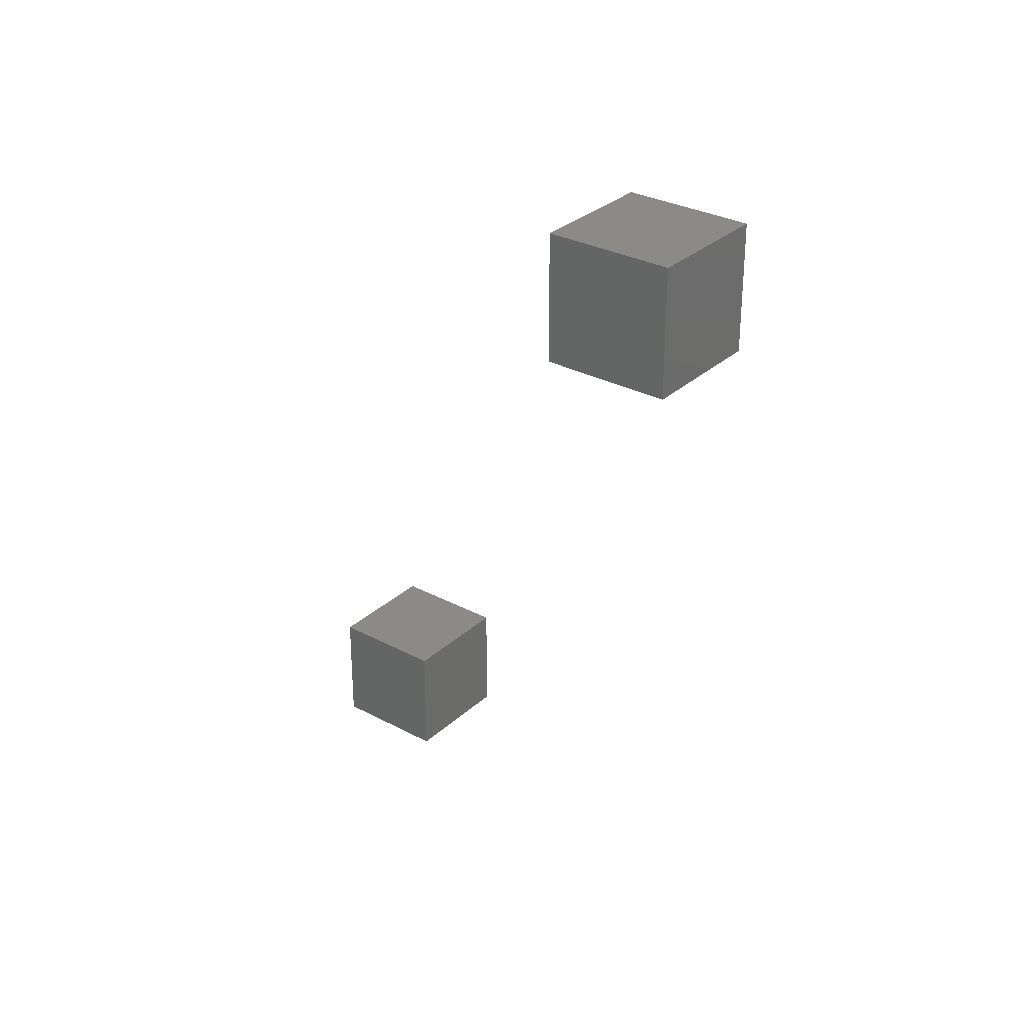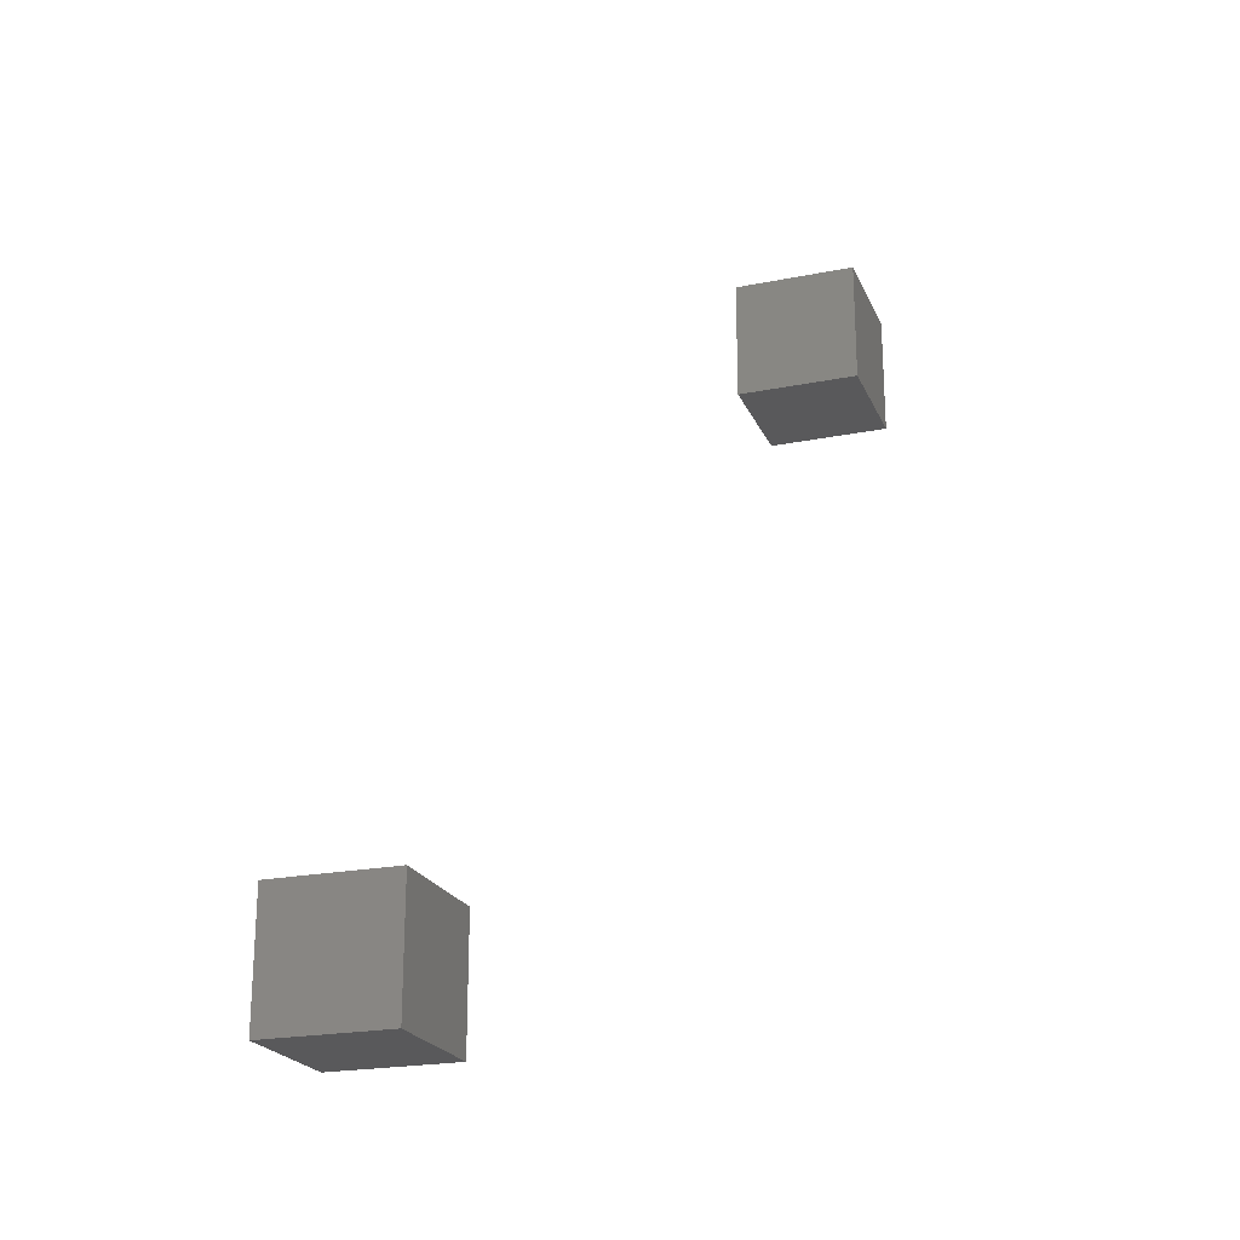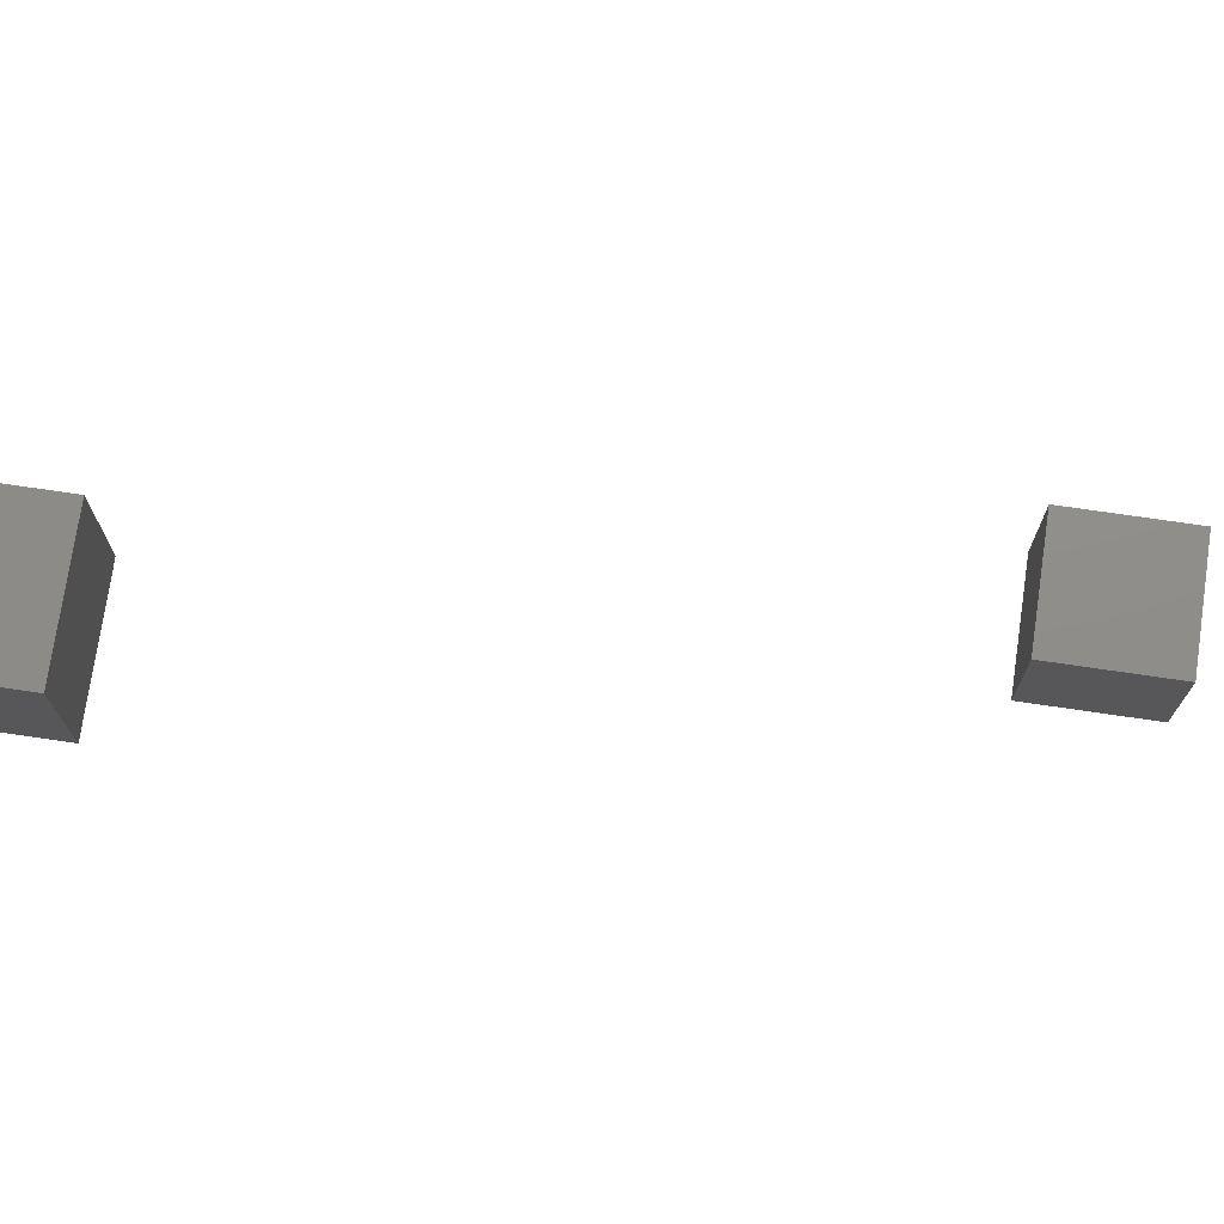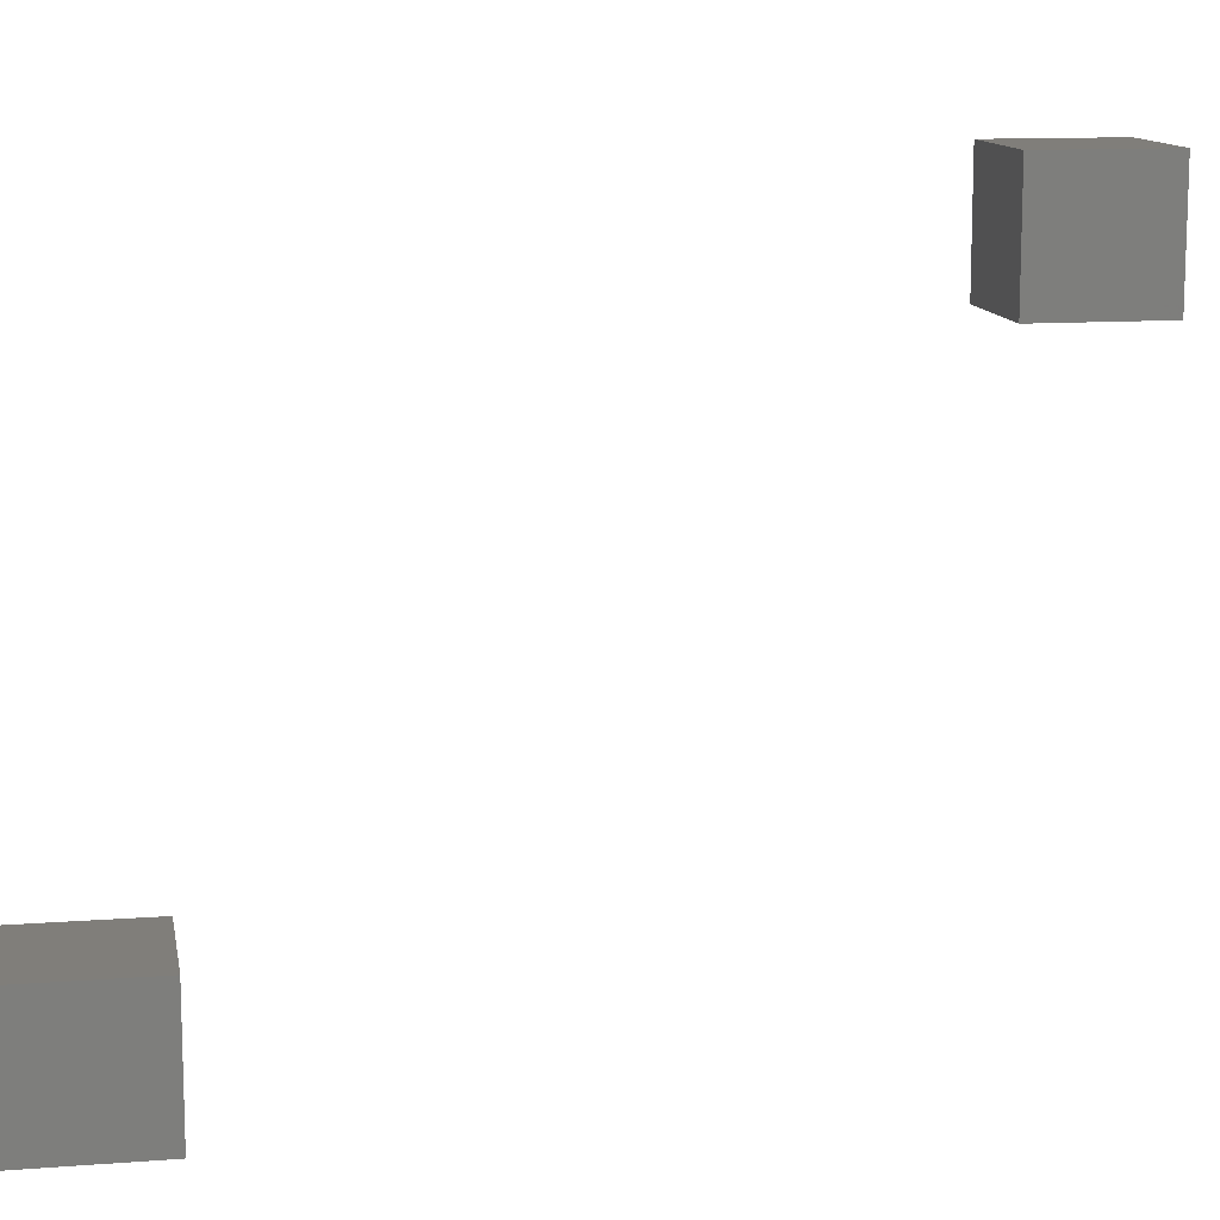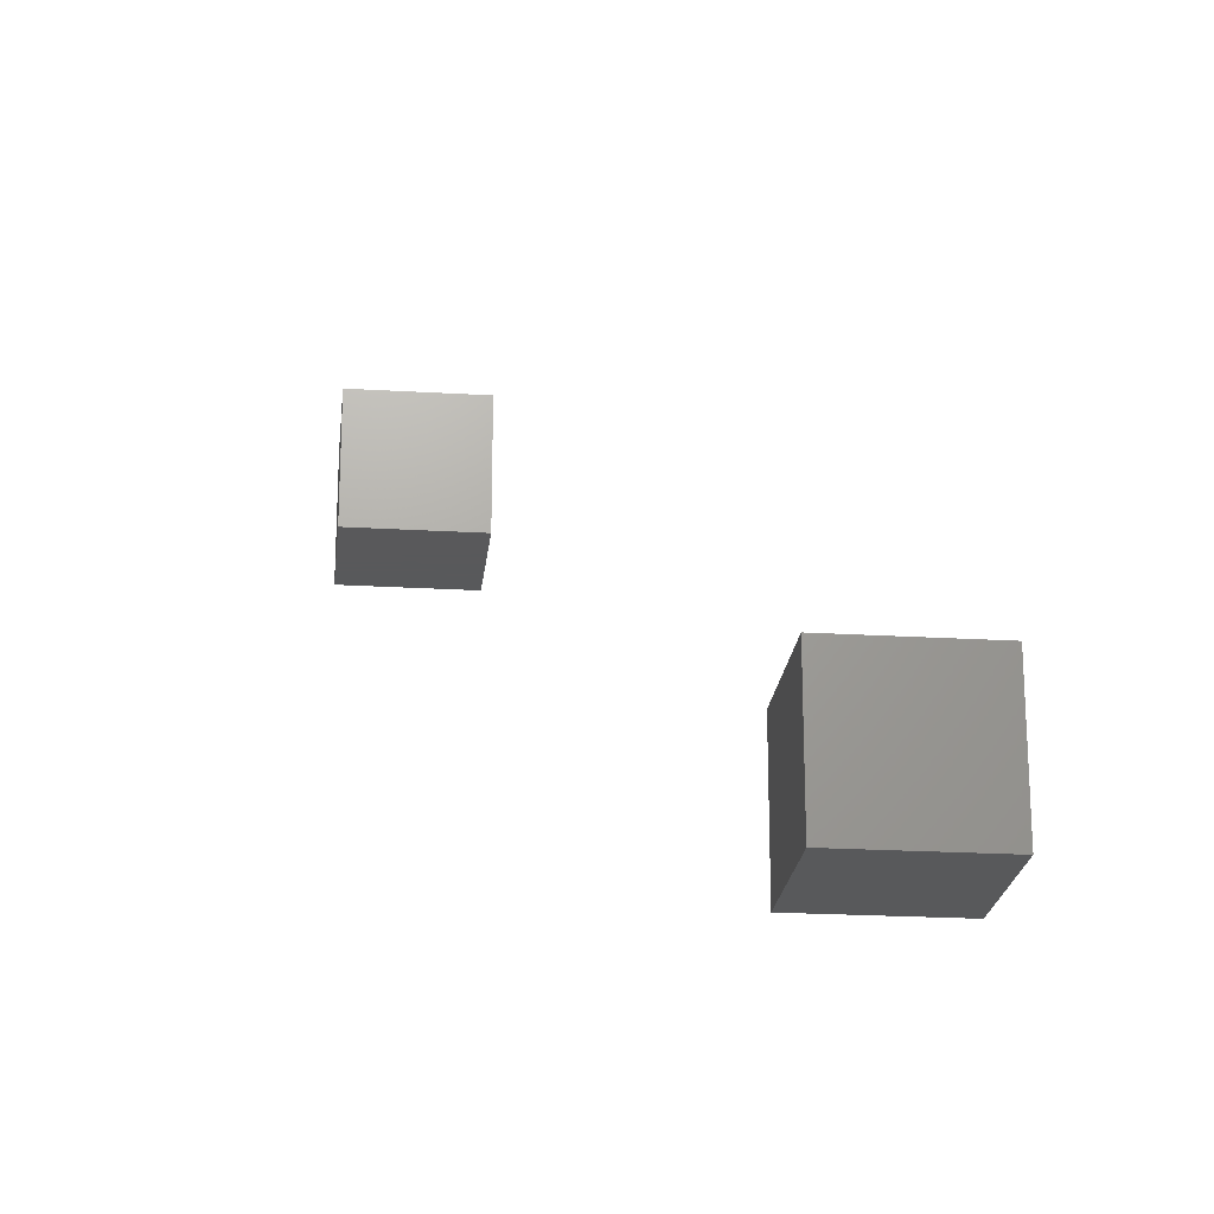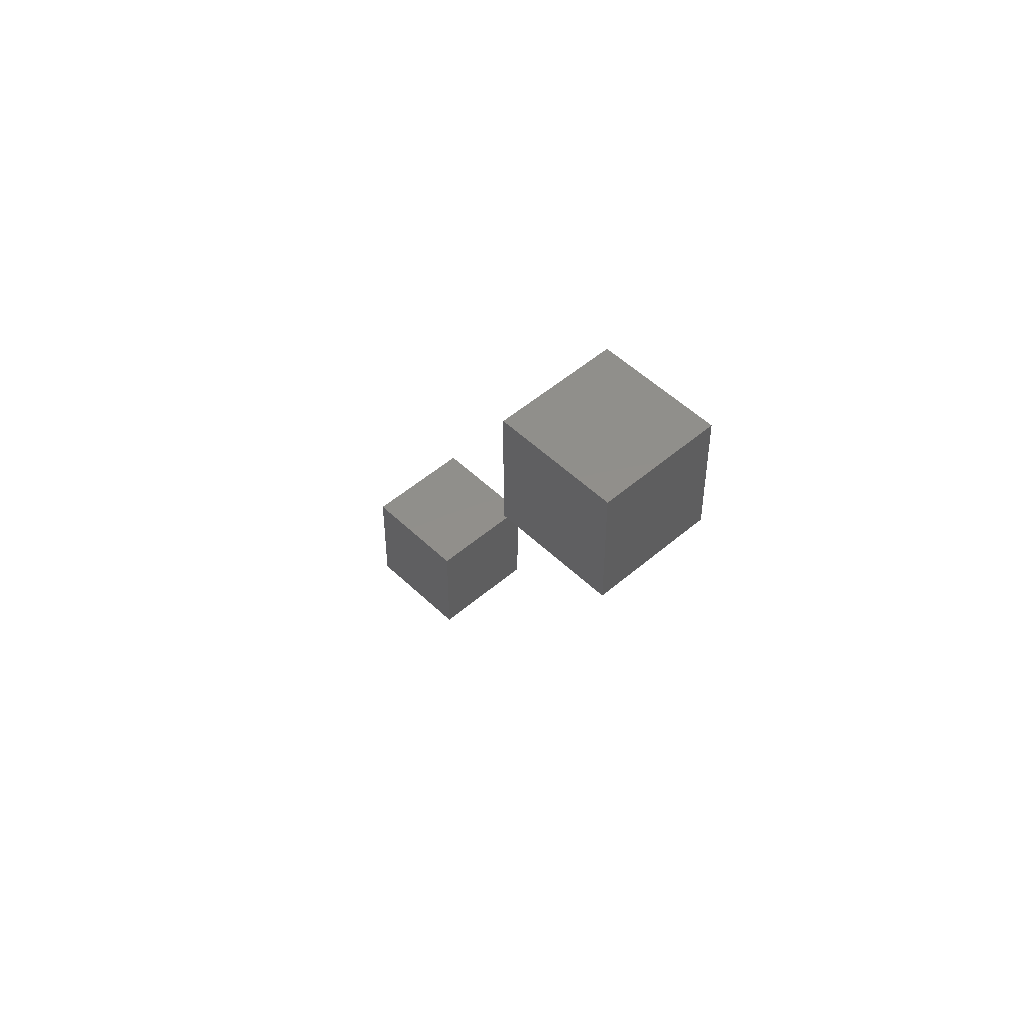
<metadata>
{"format":"stl","ext":"stl","renderer":"f3d","projection":"perspective","resolution":1024,"background":"white","views":[{"elev":30.3,"azim":127.8,"up":"+Z"},{"elev":-22.2,"azim":19.1,"up":"+Z"},{"elev":73.9,"azim":98.3,"up":"+Y"},{"elev":12.2,"azim":-100.0,"up":"+Y"},{"elev":-21.9,"azim":174.0,"up":"+Y"},{"elev":50.1,"azim":136.6,"up":"+Z"}]}
</metadata>
<code>
# stl→obj: 16 verts, 24 faces
v 0 0 0
v 0 1 0
v 1 1 0
v 1 0 0
v 0 1 1
v 1 0 1
v 1 1 1
v 0 0 1
v 2 4 6
v 2 5 6
v 3 5 6
v 3 4 6
v 2 5 7
v 3 4 7
v 3 5 7
v 2 4 7
f 1 2 3
f 4 1 3
f 5 6 7
f 5 8 6
f 8 4 6
f 8 1 4
f 7 2 5
f 7 3 2
f 6 3 7
f 6 4 3
f 1 8 5
f 2 1 5
f 9 10 11
f 12 9 11
f 13 14 15
f 13 16 14
f 16 12 14
f 16 9 12
f 15 10 13
f 15 11 10
f 14 11 15
f 14 12 11
f 9 16 13
f 10 9 13

</code>
